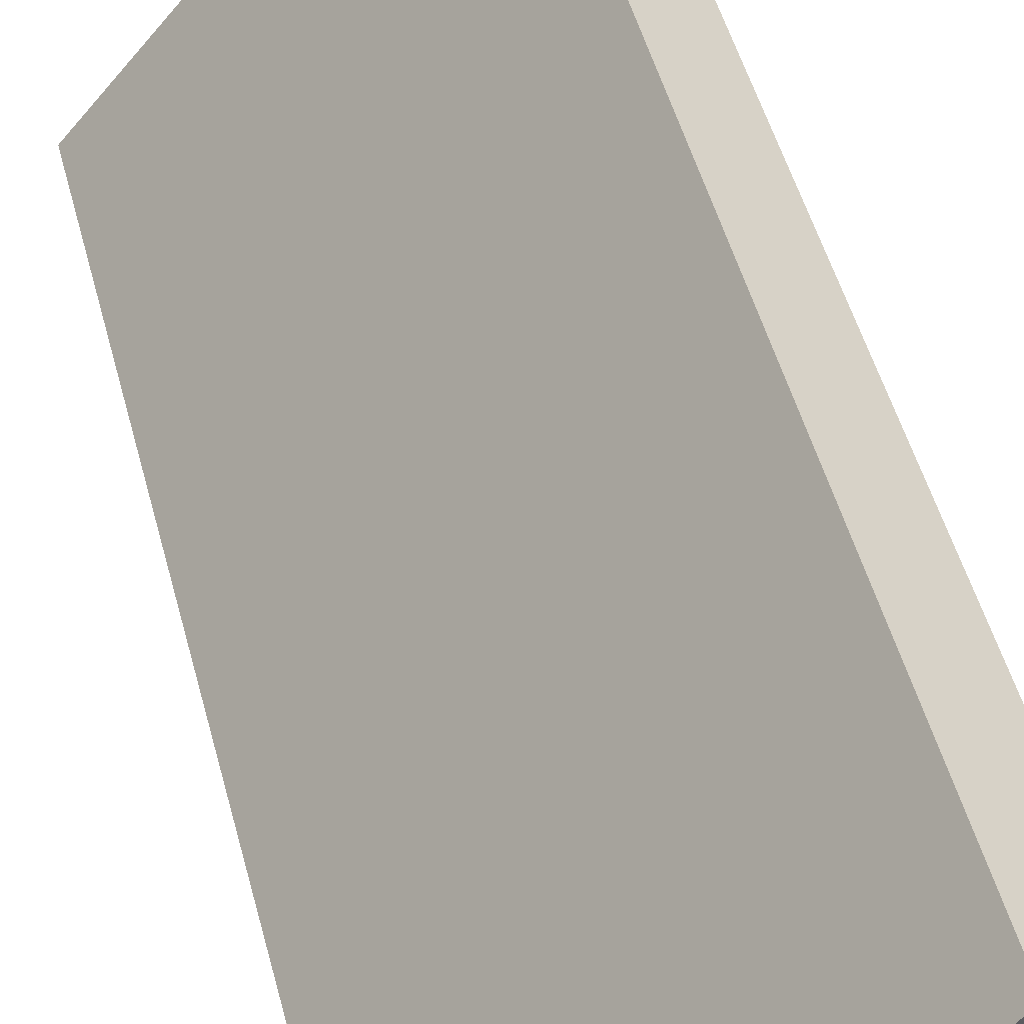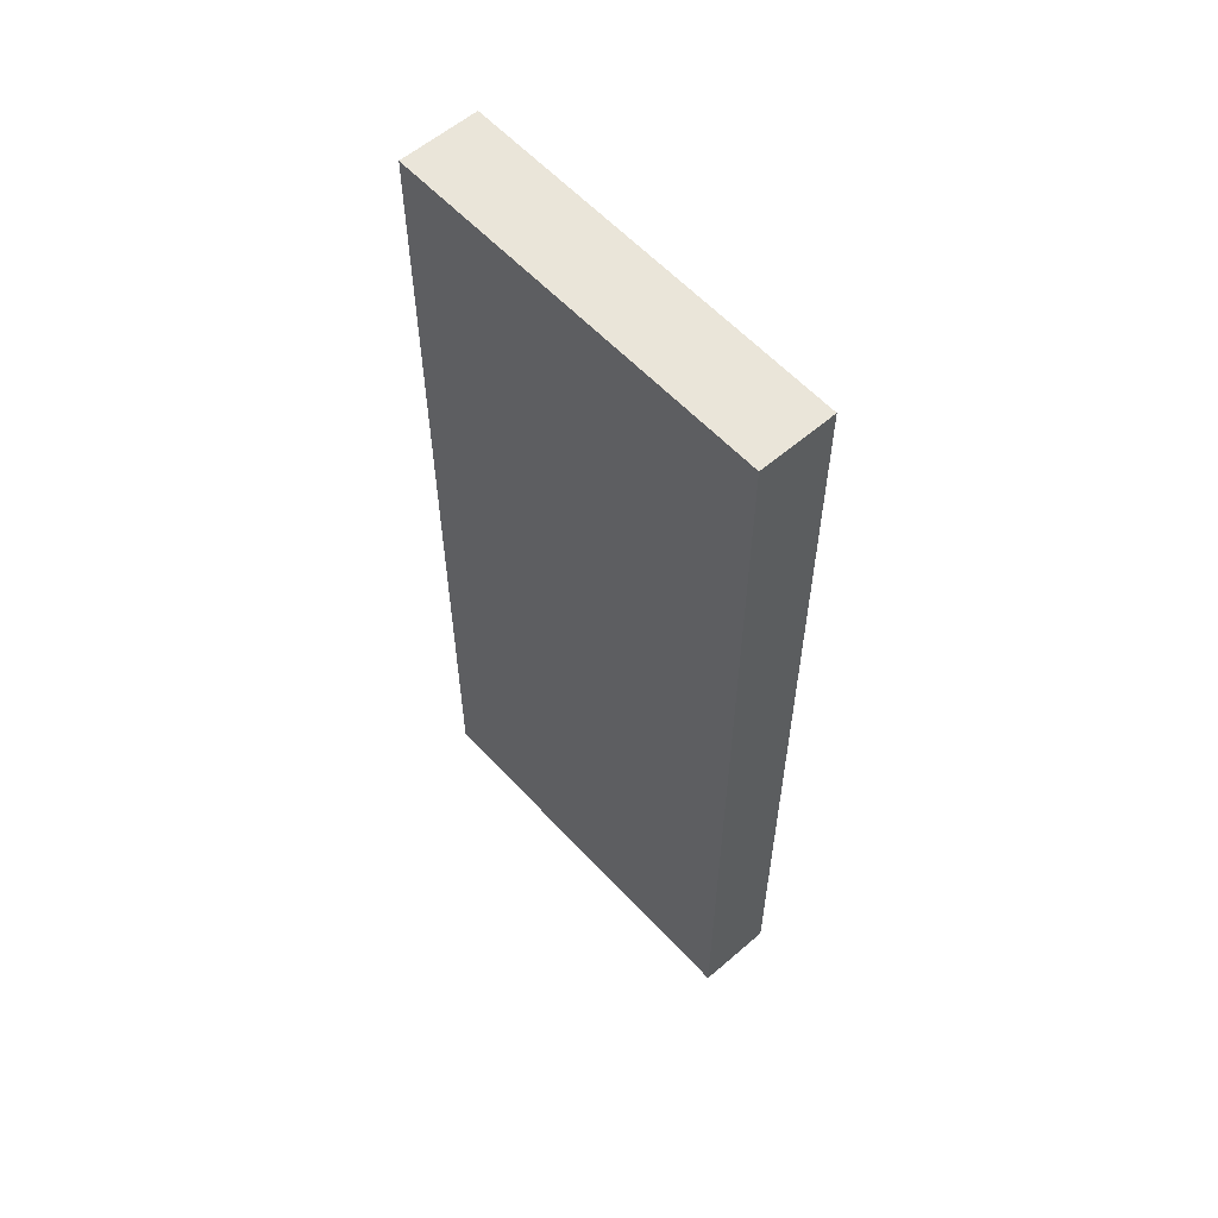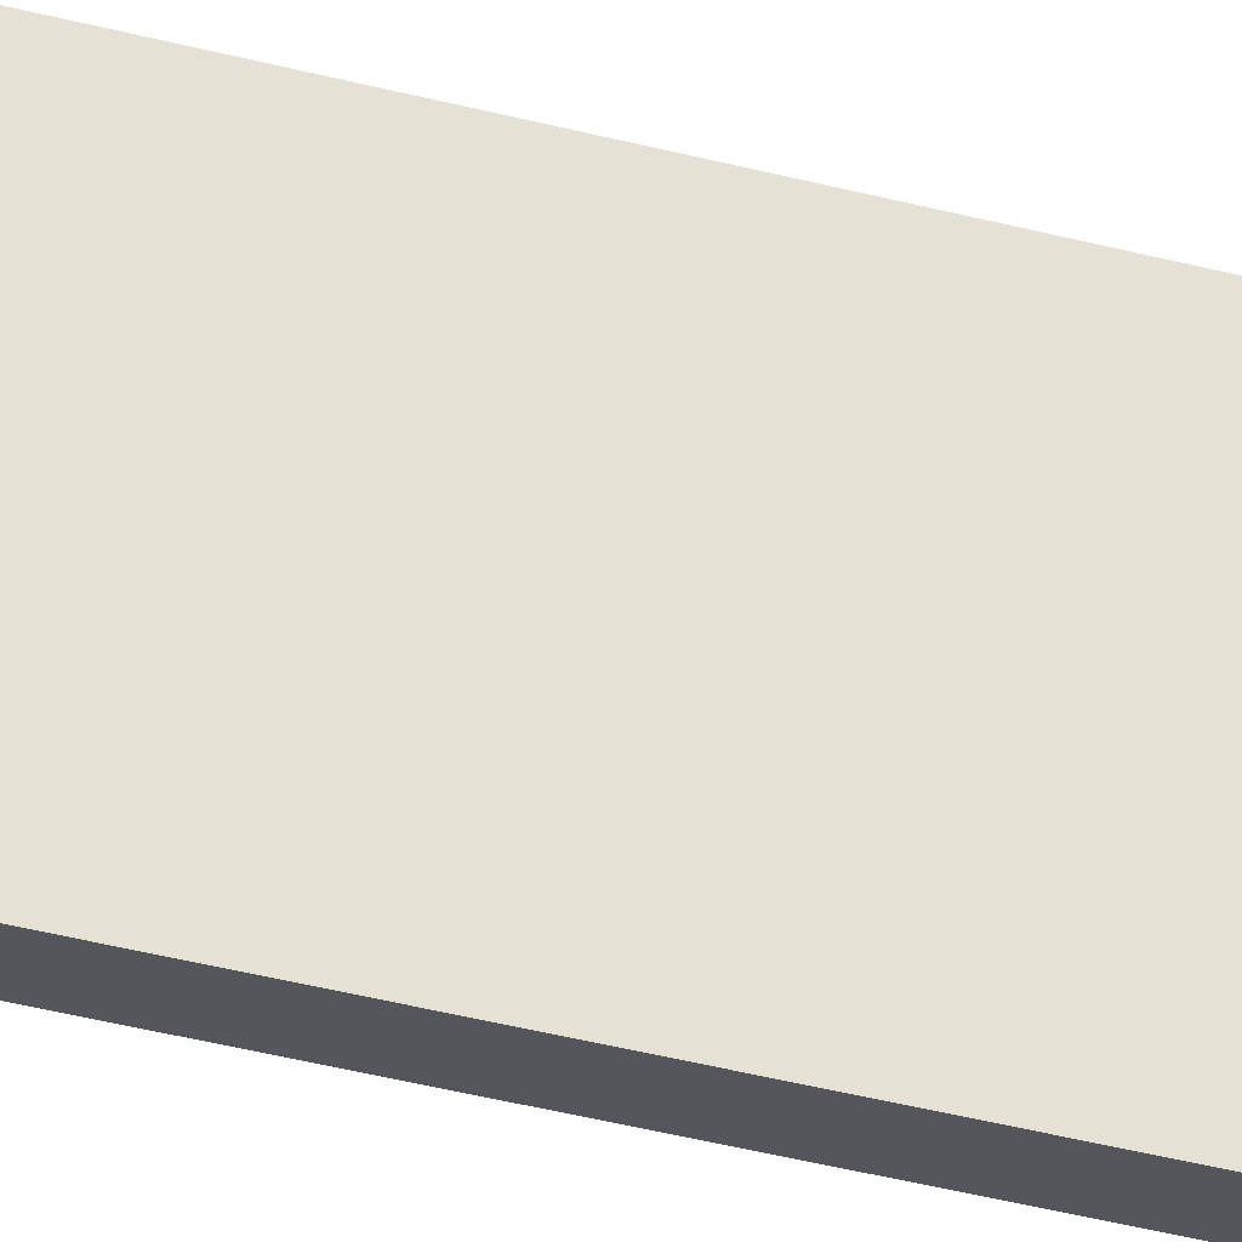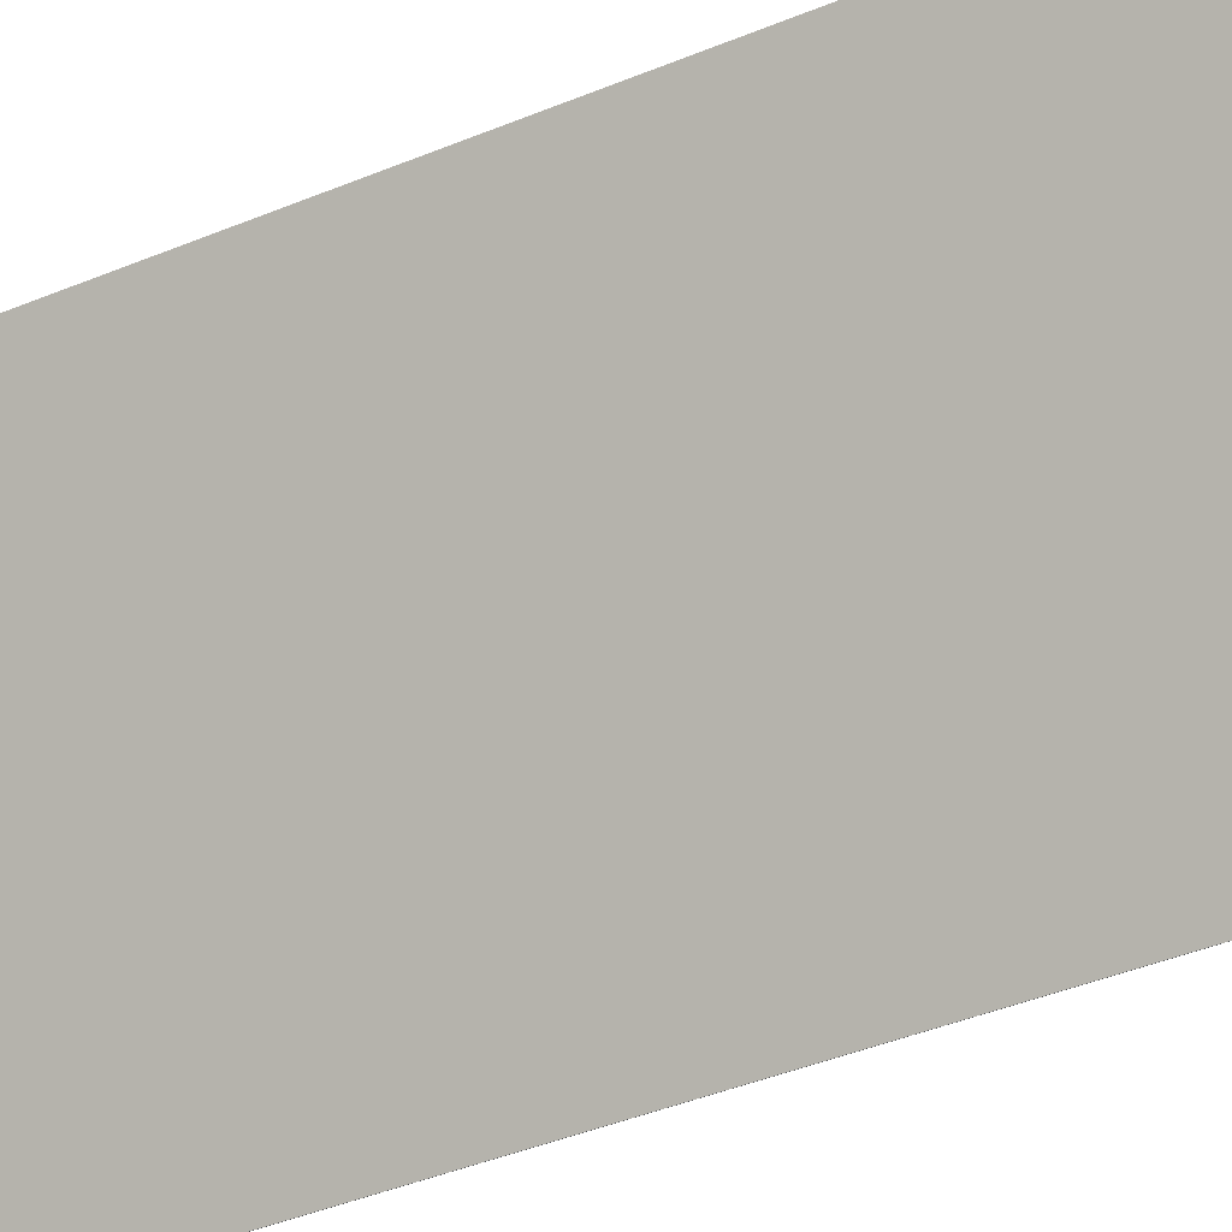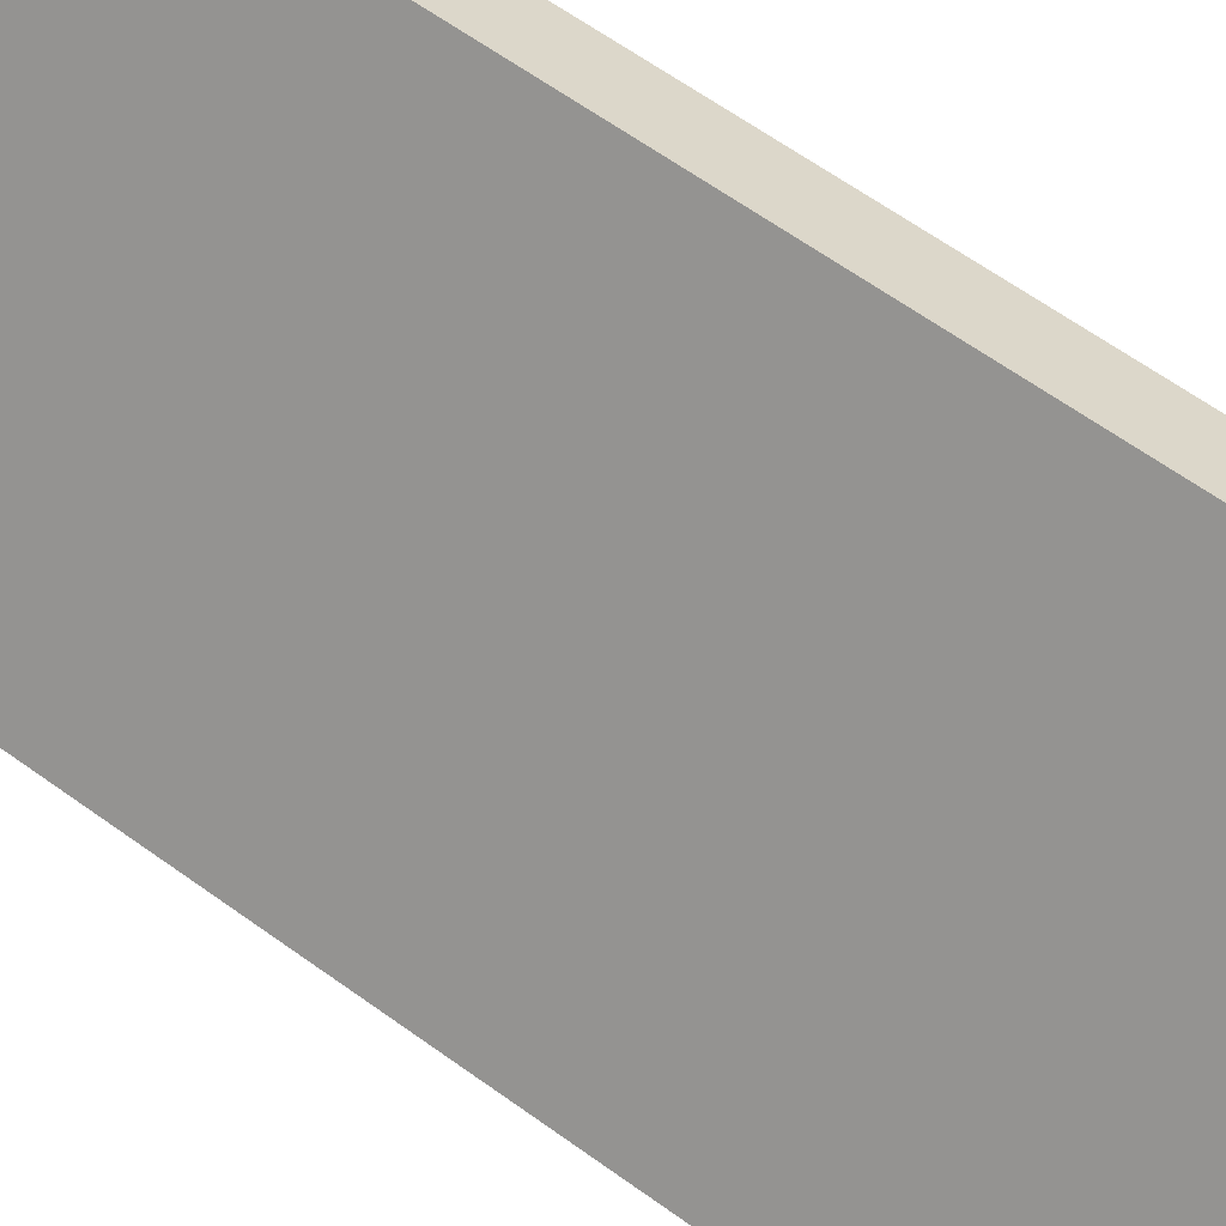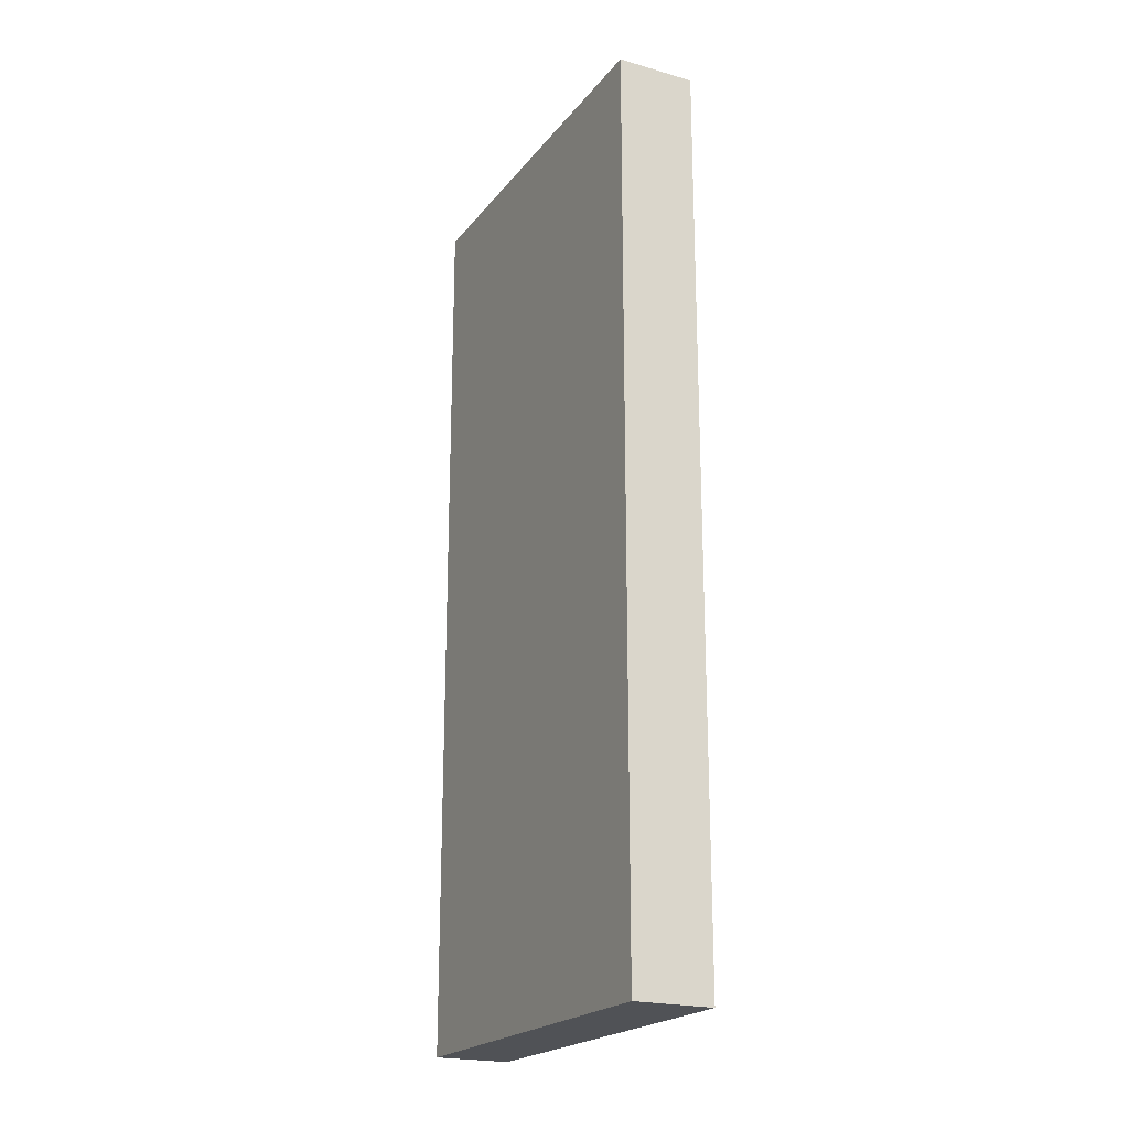
<metadata>
{"format":"obj","ext":"obj","renderer":"f3d","projection":"perspective","resolution":1024,"background":"white","views":[{"elev":47.4,"azim":-14.1,"up":"+Z"},{"elev":58.0,"azim":-2.1,"up":"+Y"},{"elev":-65.8,"azim":77.1,"up":"+Z"},{"elev":-42.7,"azim":116.2,"up":"+Z"},{"elev":62.2,"azim":-53.6,"up":"+Z"},{"elev":-21.1,"azim":-167.4,"up":"+Y"}]}
</metadata>
<code>
v  0.459 6.872 -0.381
v  1.915 6.872 2.273
v  2.358 6.872 1.906
v  0 6.872 4.208e-16
v  2.358 -1.167e-16 1.906
v  0.459 2.333e-17 -0.381
v  0 0 0
v  1.915 -1.392e-16 2.273
g defaultobject
f 1 2 3
f 2 1 4
f 5 1 3
f 1 5 6
f 6 4 1
f 4 6 7
f 7 2 4
f 2 7 8
f 8 3 2
f 3 8 5
f 8 6 5
f 6 8 7

</code>
